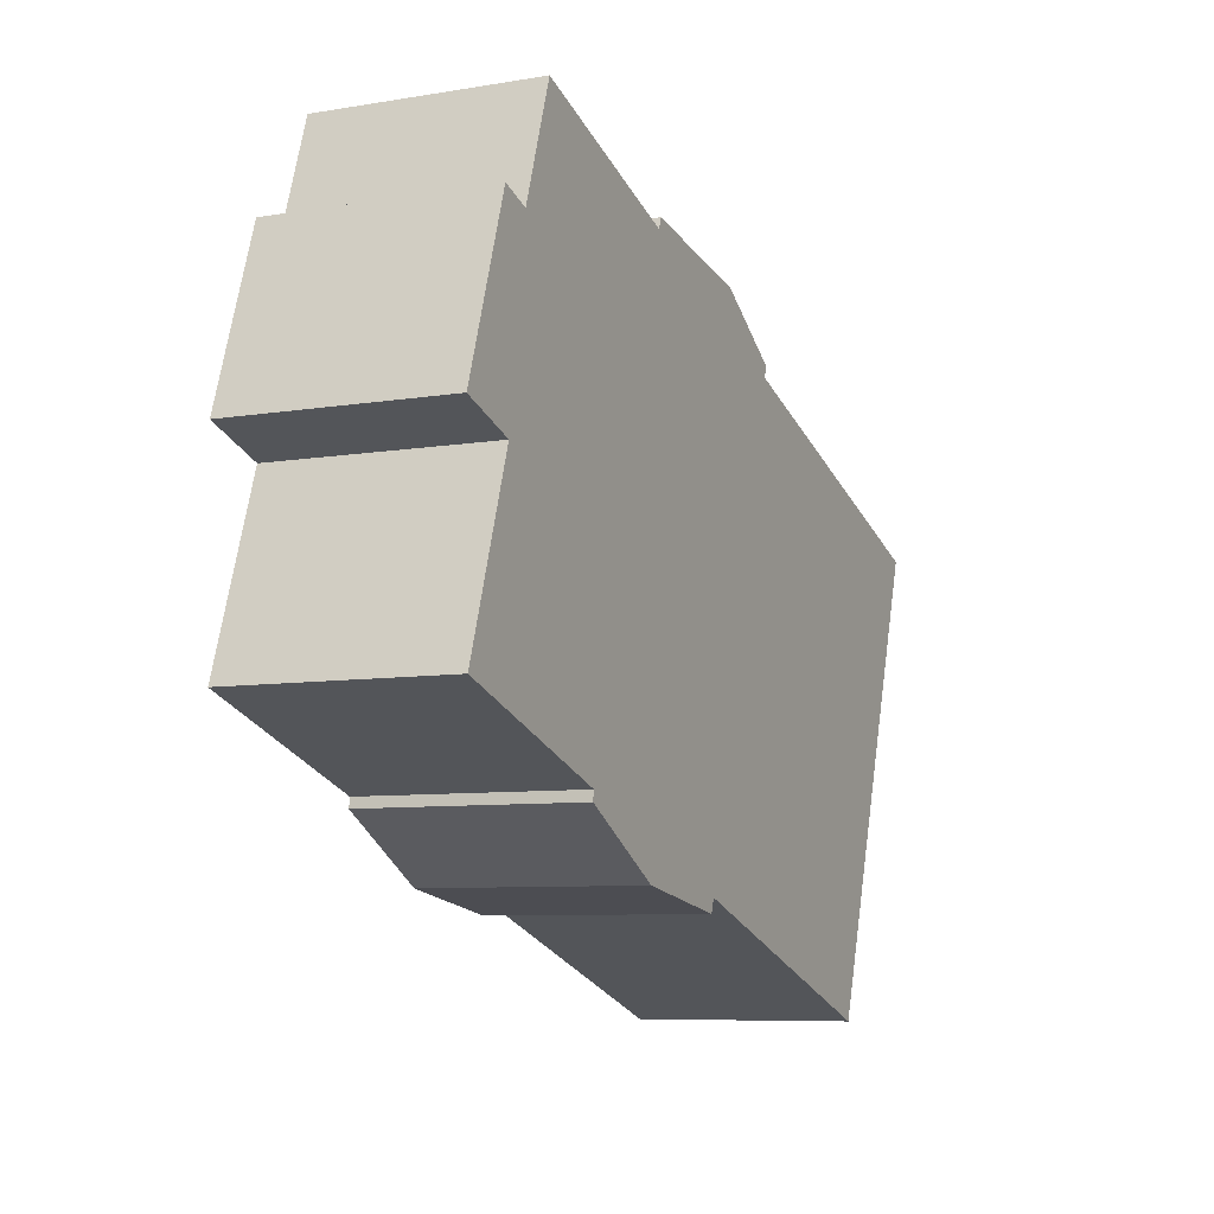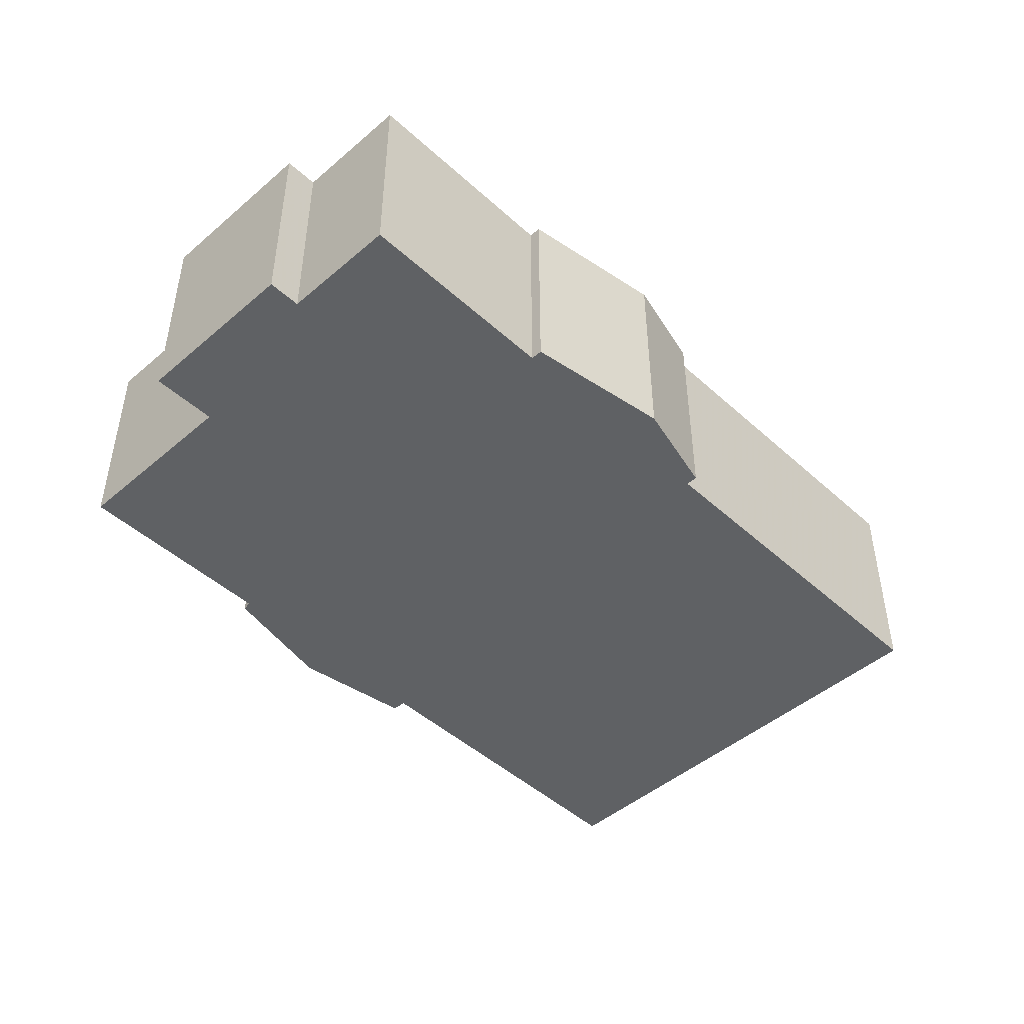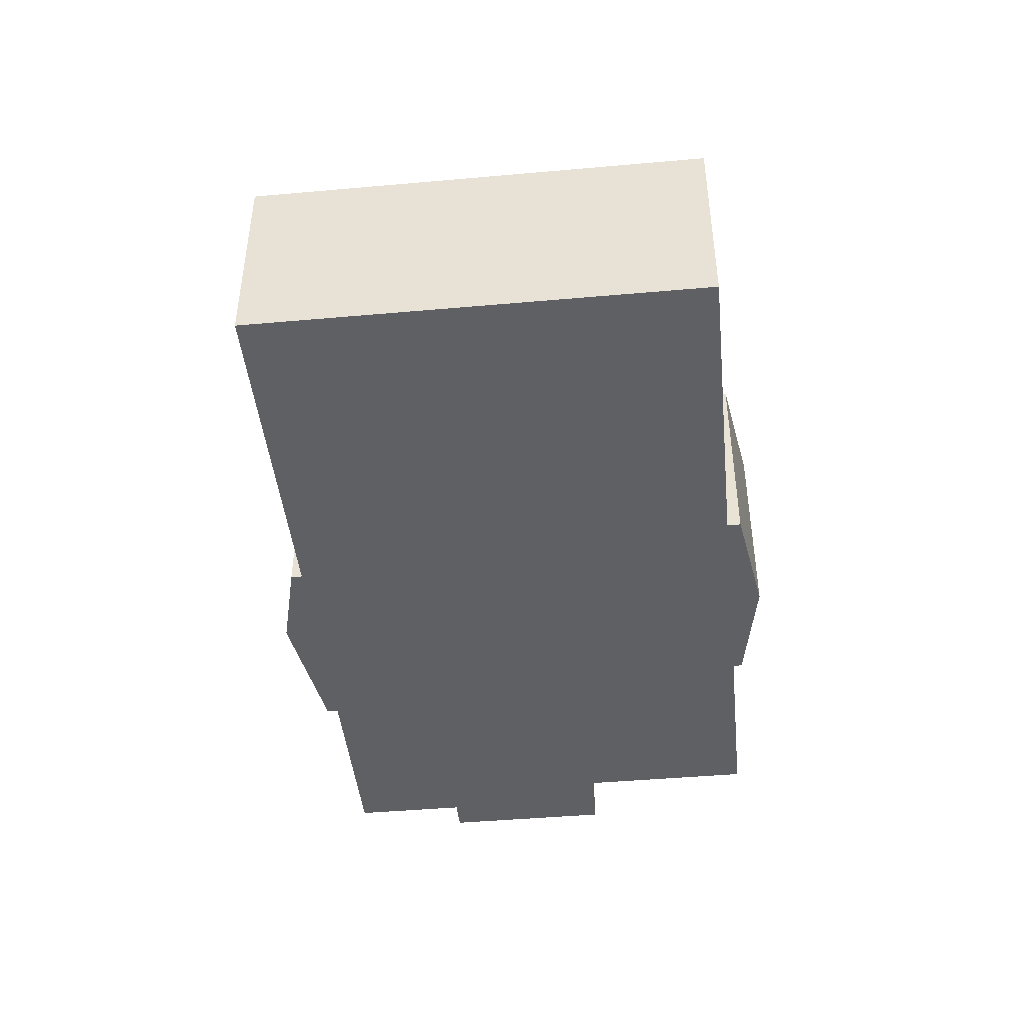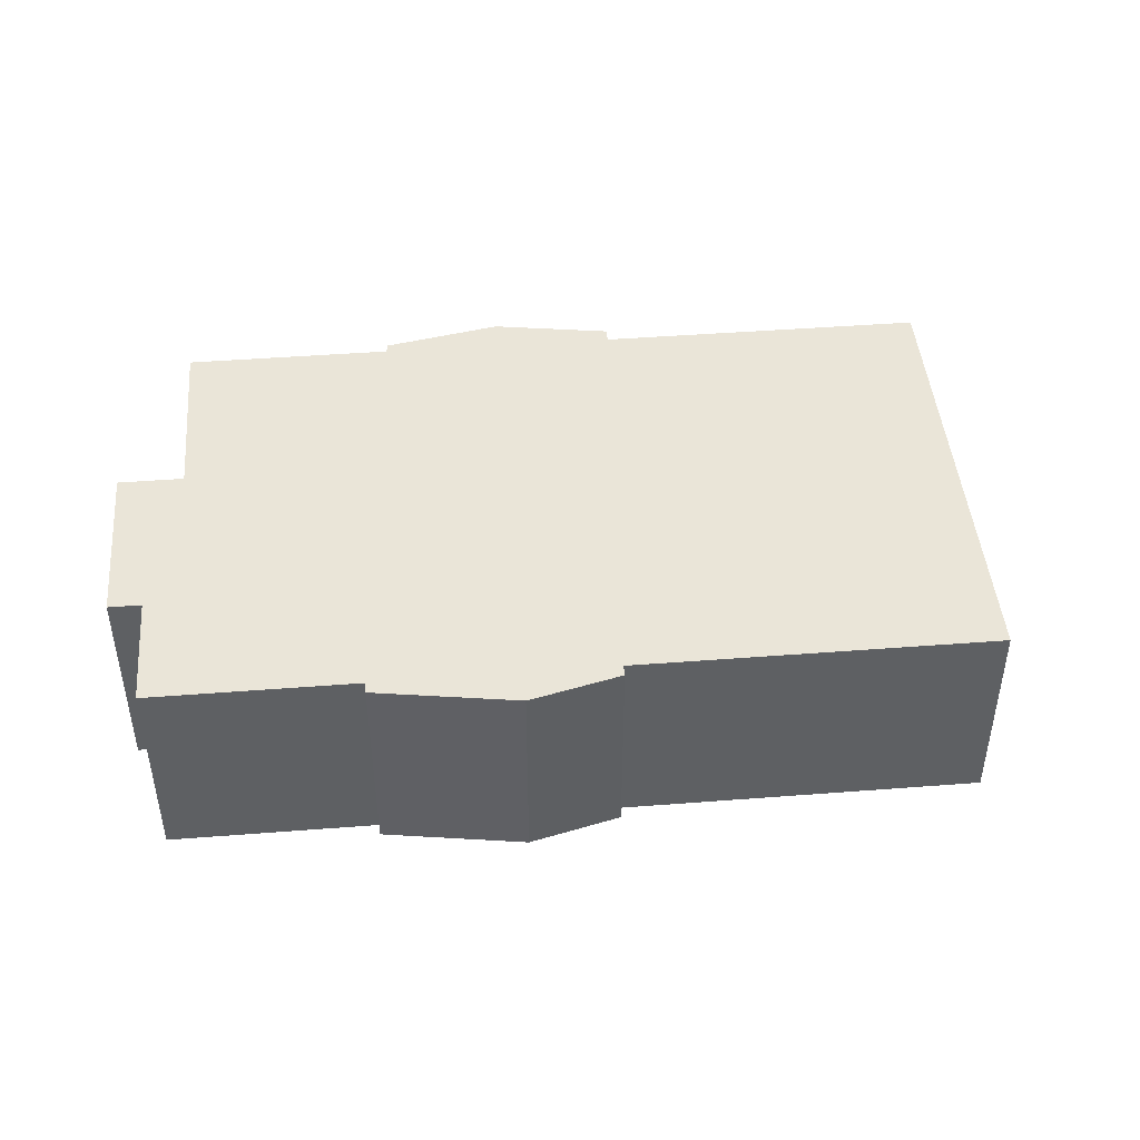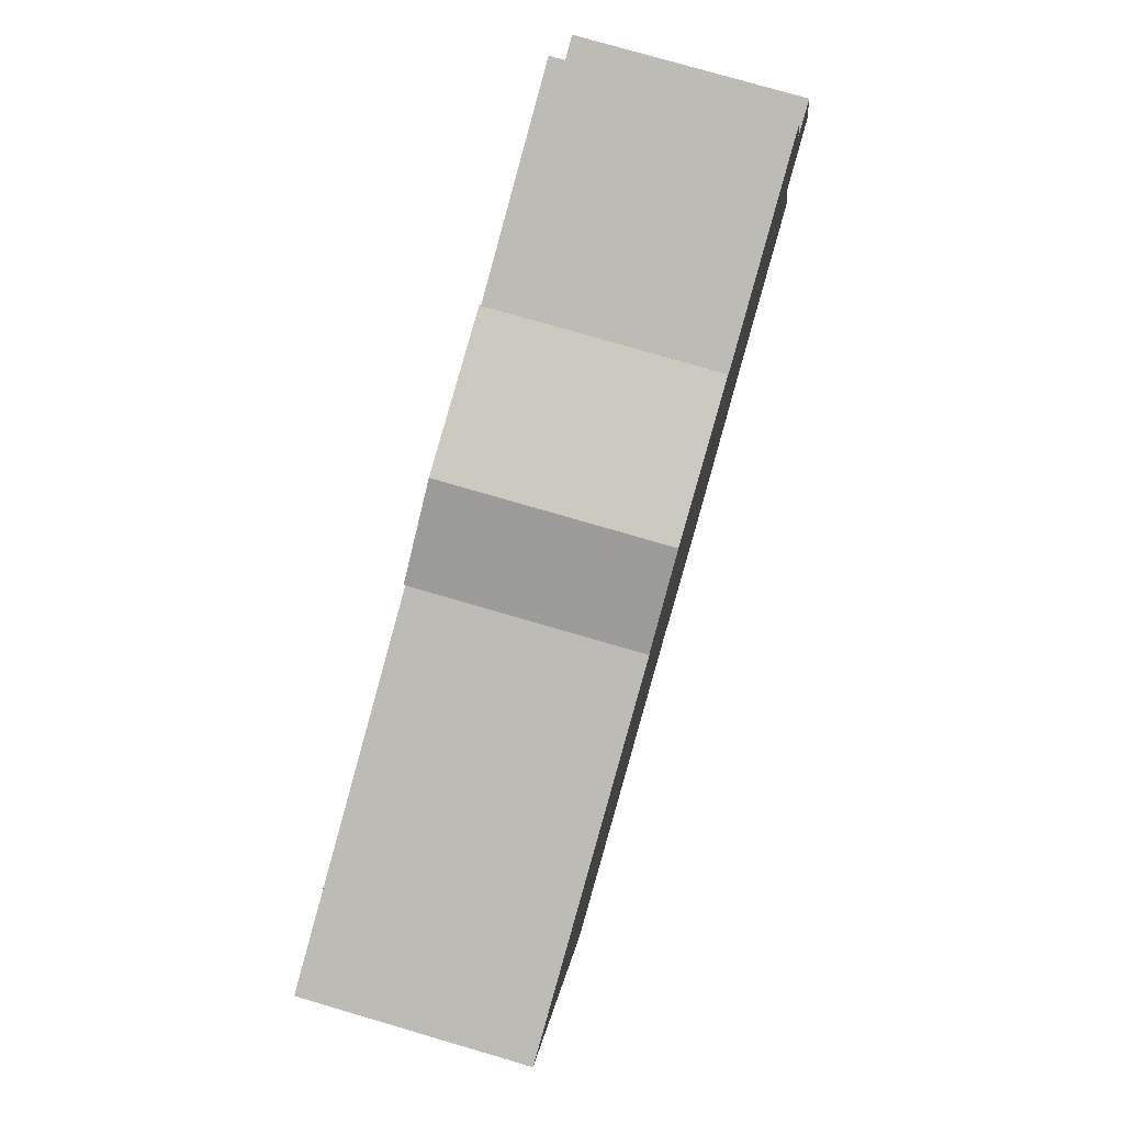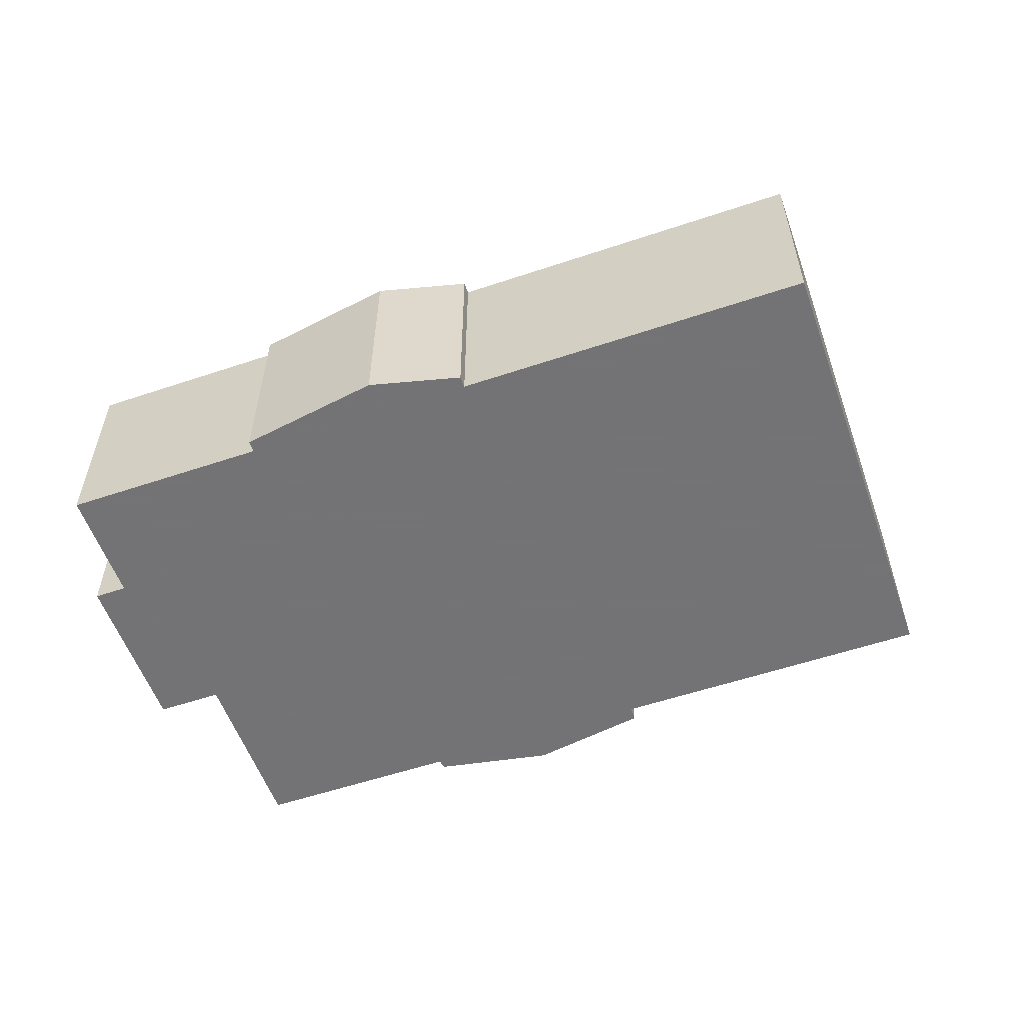
<metadata>
{"format":"obj","ext":"obj","renderer":"f3d","projection":"perspective","resolution":1024,"background":"white","views":[{"elev":-7.6,"azim":-64.6,"up":"+Z"},{"elev":-46.6,"azim":-27.0,"up":"+Y"},{"elev":-44.5,"azim":114.7,"up":"+Y"},{"elev":45.4,"azim":13.7,"up":"+Y"},{"elev":76.6,"azim":106.3,"up":"+Z"},{"elev":-56.0,"azim":38.2,"up":"+Y"}]}
</metadata>
<code>
v -2.097 -0.01934 -4.999
v -2.194 -0.01934 -4.966
v -2.14 -0.01934 -5.125
v -2.14 -0.01934 -5.125
v -2.194 -0.01934 -4.966
v -2.228 -0.01934 -5.095
v -2.193 -0.01934 -4.963
v -2.215 -0.01934 -4.949
v -2.194 -0.01934 -4.966
v -2.228 -0.01934 -5.095
v -2.194 -0.01934 -4.966
v -2.215 -0.01934 -4.949
v -2.228 -0.01934 -5.095
v -2.215 -0.01934 -4.949
v -2.256 -0.01934 -4.941
v -2.228 -0.01934 -5.095
v -2.256 -0.01934 -4.941
v -2.229 -0.01934 -5.098
v -2.229 -0.01934 -5.098
v -2.256 -0.01934 -4.941
v -2.262 -0.01934 -5.093
v -2.262 -0.01934 -5.093
v -2.256 -0.01934 -4.941
v -2.257 -0.01934 -4.945
v -2.262 -0.01934 -5.093
v -2.257 -0.01934 -4.945
v -2.313 -0.01934 -4.926
v -2.262 -0.01934 -5.093
v -2.313 -0.01934 -4.926
v -2.291 -0.01934 -5.074
v -2.262 -0.01934 -5.093
v -2.291 -0.01934 -5.074
v -2.292 -0.01934 -5.076
v -2.291 -0.01934 -5.074
v -2.313 -0.01934 -4.926
v -2.33 -0.01934 -5.006
v -2.291 -0.01934 -5.074
v -2.33 -0.01934 -5.006
v -2.347 -0.01934 -5.055
v -2.33 -0.01934 -5.006
v -2.313 -0.01934 -4.926
v -2.323 -0.01934 -4.957
v -2.33 -0.01934 -5.006
v -2.323 -0.01934 -4.957
v -2.332 -0.01934 -4.954
v -2.33 -0.01934 -5.006
v -2.332 -0.01934 -4.954
v -2.348 -0.01934 -5
v -2.14 -0.07845 -5.125
v -2.097 -0.07845 -4.999
v -2.194 -0.07845 -4.966
v -2.14 -0.07845 -5.125
v -2.194 -0.07845 -4.966
v -2.228 -0.07845 -5.095
v -2.194 -0.07845 -4.966
v -2.193 -0.07845 -4.963
v -2.215 -0.07845 -4.949
v -2.228 -0.07845 -5.095
v -2.194 -0.07845 -4.966
v -2.215 -0.07845 -4.949
v -2.228 -0.07845 -5.095
v -2.215 -0.07845 -4.949
v -2.256 -0.07845 -4.941
v -2.228 -0.07845 -5.095
v -2.256 -0.07845 -4.941
v -2.229 -0.07845 -5.098
v -2.229 -0.07845 -5.098
v -2.256 -0.07845 -4.941
v -2.262 -0.07845 -5.093
v -2.262 -0.07845 -5.093
v -2.256 -0.07845 -4.941
v -2.257 -0.07845 -4.945
v -2.262 -0.07845 -5.093
v -2.257 -0.07845 -4.945
v -2.313 -0.07845 -4.926
v -2.262 -0.07845 -5.093
v -2.313 -0.07845 -4.926
v -2.291 -0.07845 -5.074
v -2.262 -0.07845 -5.093
v -2.291 -0.07845 -5.074
v -2.292 -0.07845 -5.076
v -2.291 -0.07845 -5.074
v -2.313 -0.07845 -4.926
v -2.33 -0.07845 -5.006
v -2.291 -0.07845 -5.074
v -2.33 -0.07845 -5.006
v -2.347 -0.07845 -5.055
v -2.33 -0.07845 -5.006
v -2.313 -0.07845 -4.926
v -2.323 -0.07845 -4.957
v -2.33 -0.07845 -5.006
v -2.323 -0.07845 -4.957
v -2.332 -0.07845 -4.954
v -2.33 -0.07845 -5.006
v -2.332 -0.07845 -4.954
v -2.348 -0.07845 -5
v -2.291 -0.07845 -5.074
v -2.291 -0.01934 -5.074
v -2.347 -0.01934 -5.055
v -2.291 -0.07845 -5.074
v -2.347 -0.01934 -5.055
v -2.347 -0.07845 -5.055
v -2.292 -0.07845 -5.076
v -2.292 -0.01934 -5.076
v -2.291 -0.01934 -5.074
v -2.292 -0.07845 -5.076
v -2.291 -0.01934 -5.074
v -2.291 -0.07845 -5.074
v -2.262 -0.07845 -5.093
v -2.262 -0.01934 -5.093
v -2.292 -0.01934 -5.076
v -2.262 -0.07845 -5.093
v -2.292 -0.01934 -5.076
v -2.292 -0.07845 -5.076
v -2.229 -0.07845 -5.098
v -2.229 -0.01934 -5.098
v -2.262 -0.01934 -5.093
v -2.229 -0.07845 -5.098
v -2.262 -0.01934 -5.093
v -2.262 -0.07845 -5.093
v -2.228 -0.07845 -5.095
v -2.228 -0.01934 -5.095
v -2.229 -0.01934 -5.098
v -2.228 -0.07845 -5.095
v -2.229 -0.01934 -5.098
v -2.229 -0.07845 -5.098
v -2.14 -0.07845 -5.125
v -2.14 -0.01934 -5.125
v -2.228 -0.01934 -5.095
v -2.14 -0.07845 -5.125
v -2.228 -0.01934 -5.095
v -2.228 -0.07845 -5.095
v -2.097 -0.07845 -4.999
v -2.097 -0.01934 -4.999
v -2.14 -0.01934 -5.125
v -2.097 -0.07845 -4.999
v -2.14 -0.01934 -5.125
v -2.14 -0.07845 -5.125
v -2.194 -0.07845 -4.966
v -2.194 -0.01934 -4.966
v -2.097 -0.01934 -4.999
v -2.194 -0.07845 -4.966
v -2.097 -0.01934 -4.999
v -2.097 -0.07845 -4.999
v -2.193 -0.07845 -4.963
v -2.193 -0.01934 -4.963
v -2.194 -0.01934 -4.966
v -2.193 -0.07845 -4.963
v -2.194 -0.01934 -4.966
v -2.194 -0.07845 -4.966
v -2.215 -0.07845 -4.949
v -2.215 -0.01934 -4.949
v -2.193 -0.01934 -4.963
v -2.215 -0.07845 -4.949
v -2.193 -0.01934 -4.963
v -2.193 -0.07845 -4.963
v -2.256 -0.07845 -4.941
v -2.256 -0.01934 -4.941
v -2.215 -0.01934 -4.949
v -2.256 -0.07845 -4.941
v -2.215 -0.01934 -4.949
v -2.215 -0.07845 -4.949
v -2.257 -0.07845 -4.945
v -2.257 -0.01934 -4.945
v -2.256 -0.01934 -4.941
v -2.257 -0.07845 -4.945
v -2.256 -0.01934 -4.941
v -2.256 -0.07845 -4.941
v -2.313 -0.07845 -4.926
v -2.313 -0.01934 -4.926
v -2.257 -0.01934 -4.945
v -2.313 -0.07845 -4.926
v -2.257 -0.01934 -4.945
v -2.257 -0.07845 -4.945
v -2.323 -0.07845 -4.957
v -2.323 -0.01934 -4.957
v -2.313 -0.01934 -4.926
v -2.323 -0.07845 -4.957
v -2.313 -0.01934 -4.926
v -2.313 -0.07845 -4.926
v -2.332 -0.07845 -4.954
v -2.332 -0.01934 -4.954
v -2.323 -0.01934 -4.957
v -2.332 -0.07845 -4.954
v -2.323 -0.01934 -4.957
v -2.323 -0.07845 -4.957
v -2.348 -0.07845 -5
v -2.348 -0.01934 -5
v -2.332 -0.01934 -4.954
v -2.348 -0.07845 -5
v -2.332 -0.01934 -4.954
v -2.332 -0.07845 -4.954
v -2.33 -0.07845 -5.006
v -2.33 -0.01934 -5.006
v -2.348 -0.01934 -5
v -2.33 -0.07845 -5.006
v -2.348 -0.01934 -5
v -2.348 -0.07845 -5
v -2.347 -0.07845 -5.055
v -2.347 -0.01934 -5.055
v -2.33 -0.01934 -5.006
v -2.347 -0.07845 -5.055
v -2.33 -0.01934 -5.006
v -2.33 -0.07845 -5.006
f 1 2 3
f 4 5 6
f 7 8 9
f 10 11 12
f 13 14 15
f 16 17 18
f 19 20 21
f 22 23 24
f 25 26 27
f 28 29 30
f 31 32 33
f 34 35 36
f 37 38 39
f 40 41 42
f 43 44 45
f 46 47 48
f 49 50 51
f 52 53 54
f 55 56 57
f 58 59 60
f 61 62 63
f 64 65 66
f 67 68 69
f 70 71 72
f 73 74 75
f 76 77 78
f 79 80 81
f 82 83 84
f 85 86 87
f 88 89 90
f 91 92 93
f 94 95 96
f 97 98 99
f 100 101 102
f 103 104 105
f 106 107 108
f 109 110 111
f 112 113 114
f 115 116 117
f 118 119 120
f 121 122 123
f 124 125 126
f 127 128 129
f 130 131 132
f 133 134 135
f 136 137 138
f 139 140 141
f 142 143 144
f 145 146 147
f 148 149 150
f 151 152 153
f 154 155 156
f 157 158 159
f 160 161 162
f 163 164 165
f 166 167 168
f 169 170 171
f 172 173 174
f 175 176 177
f 178 179 180
f 181 182 183
f 184 185 186
f 187 188 189
f 190 191 192
f 193 194 195
f 196 197 198
f 199 200 201
f 202 203 204

</code>
